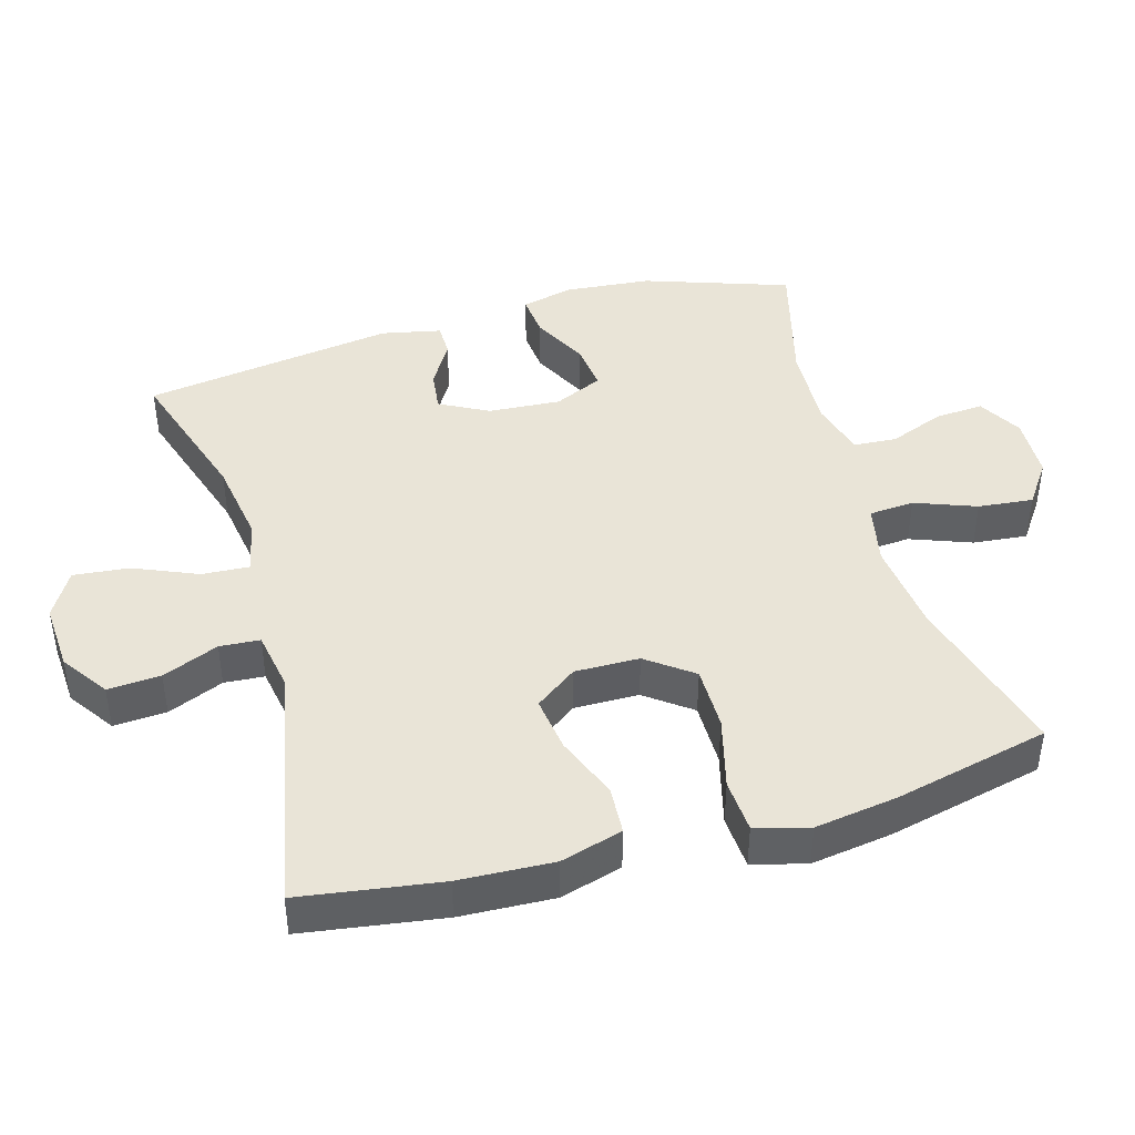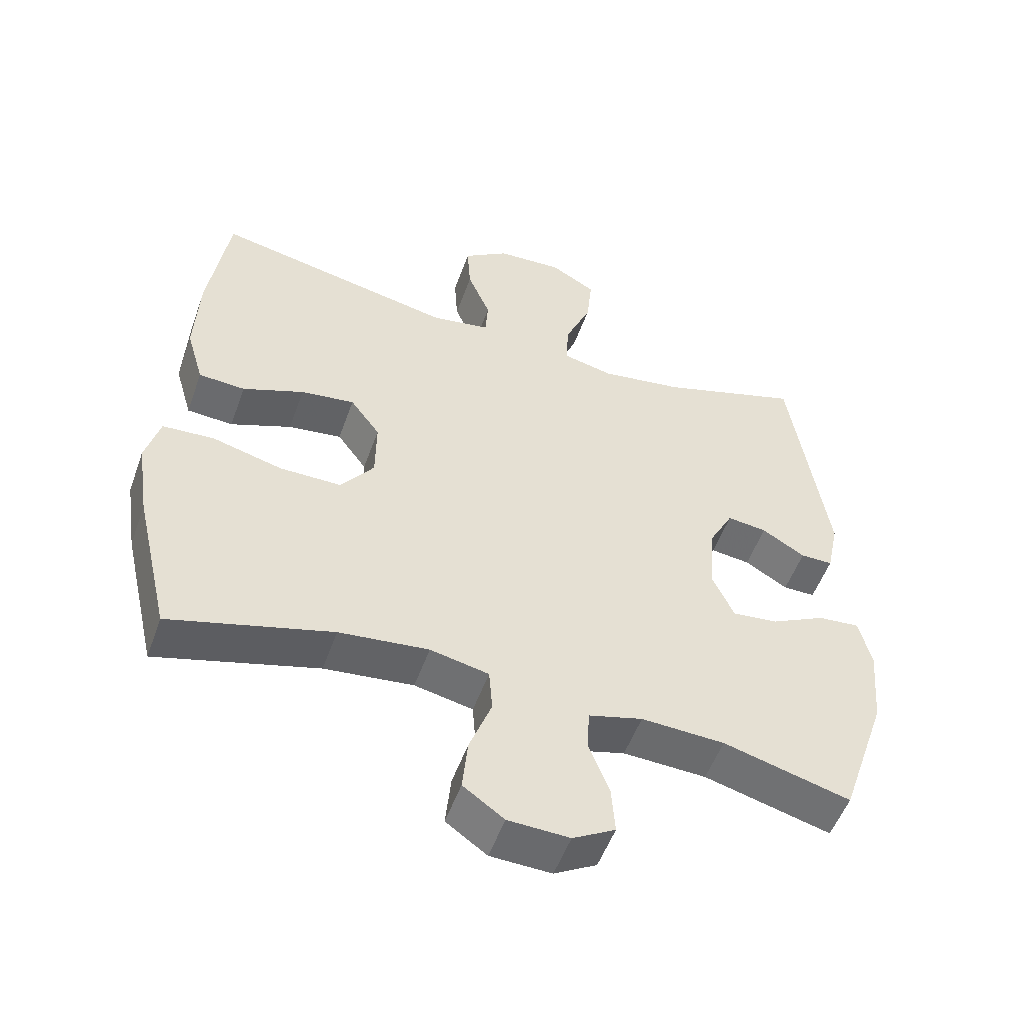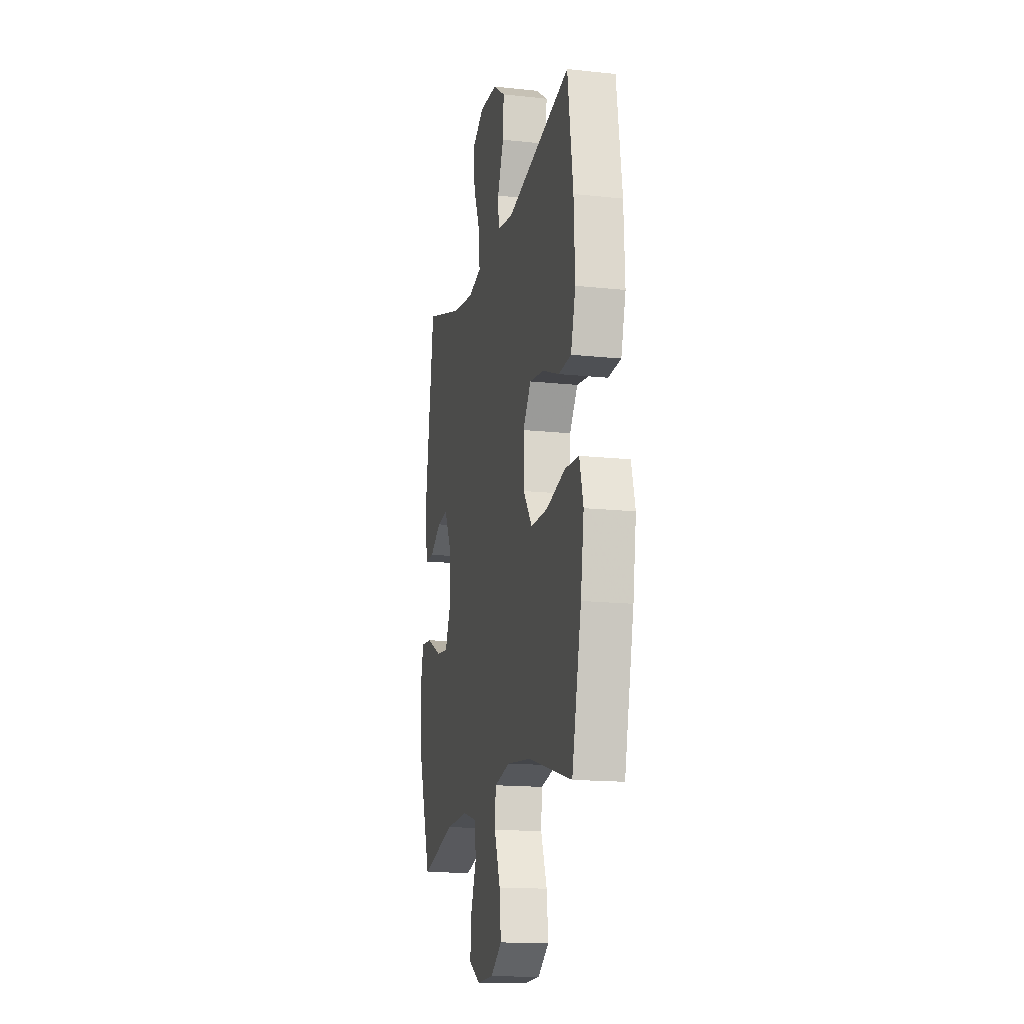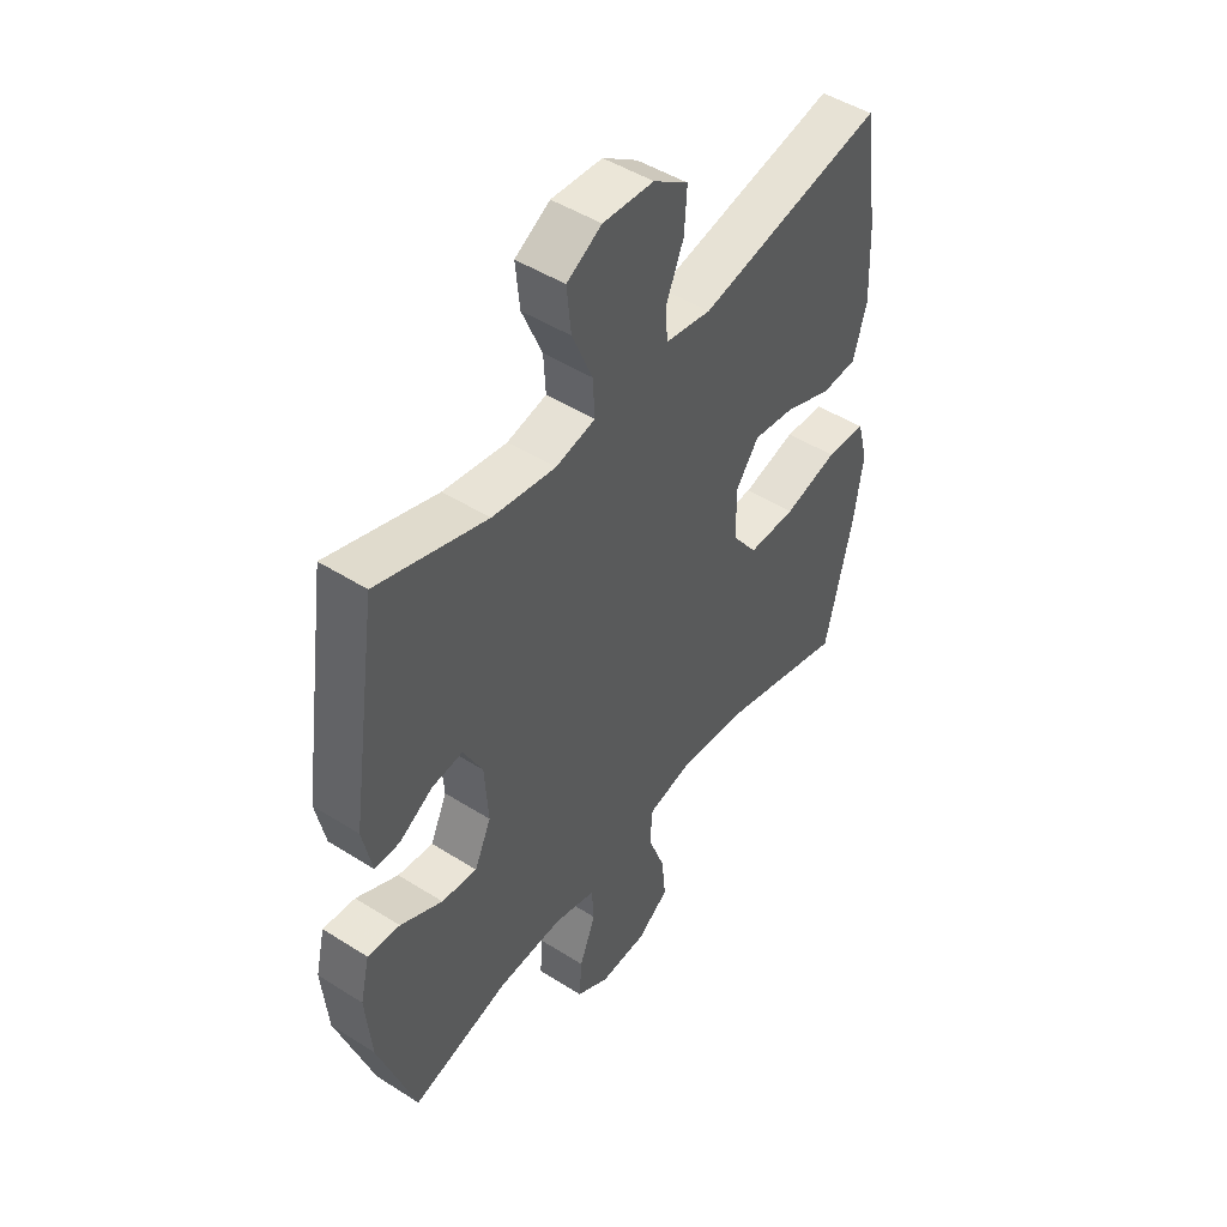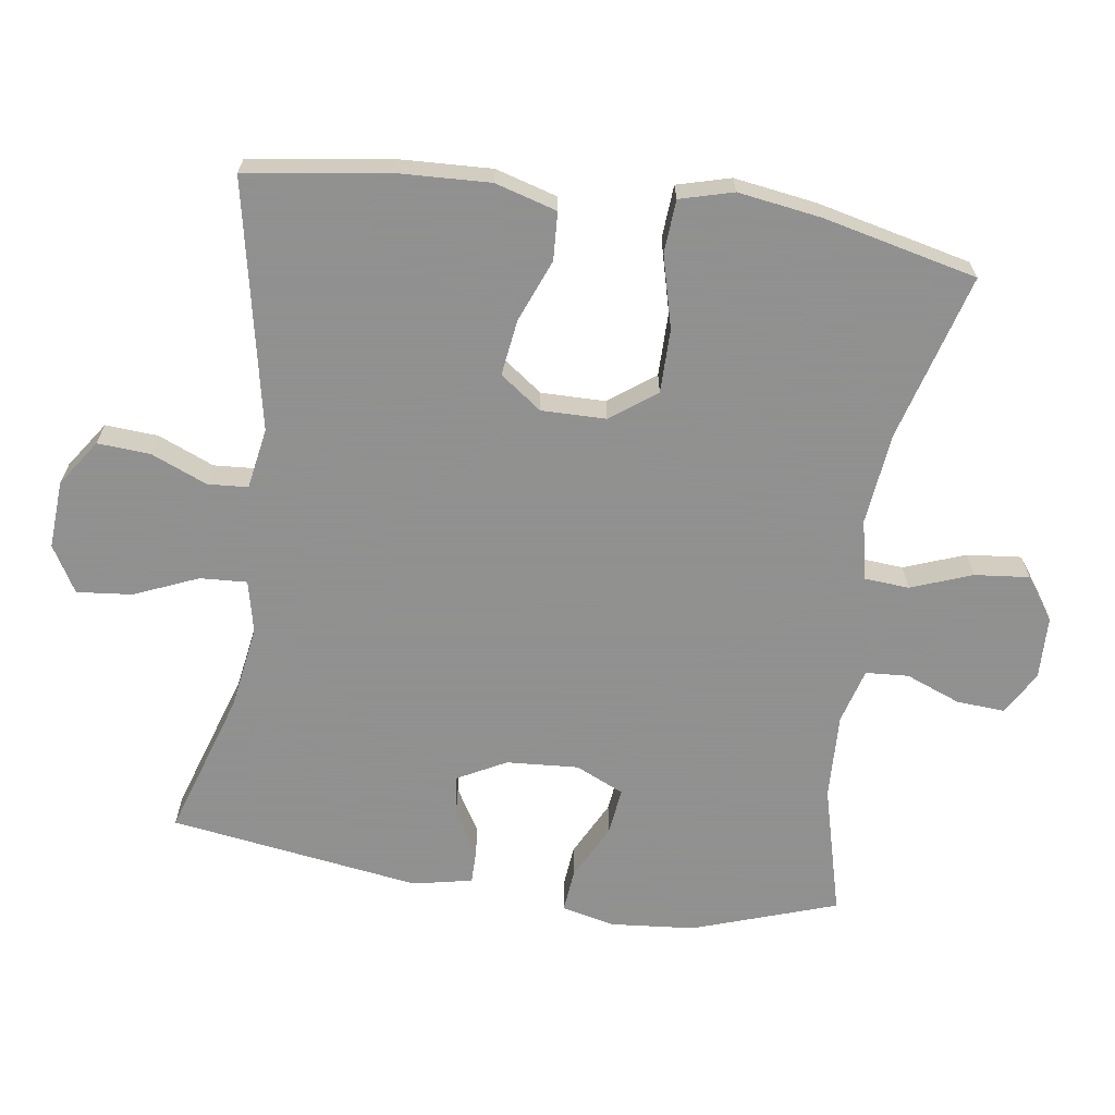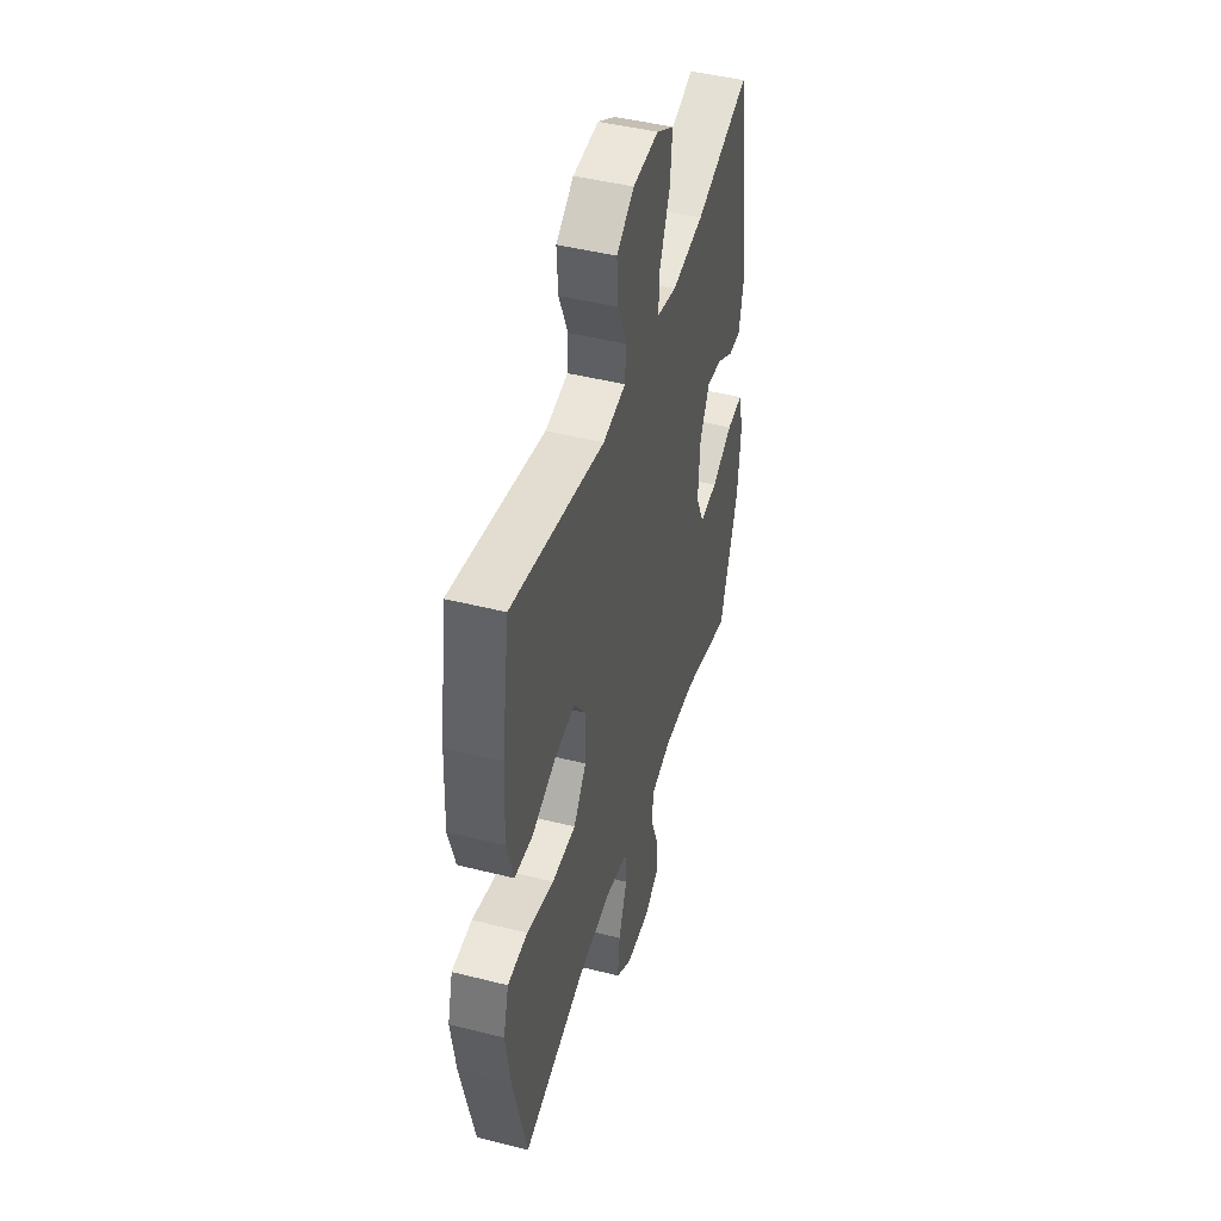
<metadata>
{"format":"obj","ext":"obj","renderer":"f3d","projection":"perspective","resolution":1024,"background":"white","views":[{"elev":43.2,"azim":74.1,"up":"+Y"},{"elev":-52.7,"azim":160.5,"up":"+Z"},{"elev":-15.8,"azim":77.3,"up":"+Z"},{"elev":47.7,"azim":-54.5,"up":"+Z"},{"elev":-65.8,"azim":81.7,"up":"+Y"},{"elev":45.5,"azim":106.2,"up":"+Z"}]}
</metadata>
<code>
v -0.5 0.07 -0.5
v -0.571 0.07 -0.292
v -0.582 0.07 -0.169
v -0.564 0.07 -0.093
v -0.502 0.07 -0.099
v -0.421 0.07 -0.14
v -0.353 0.07 -0.148
v -0.321 0.07 -0.078
v -0.328 0.07 0.026
v -0.365 0.07 0.096
v -0.424 0.07 0.089
v -0.488 0.07 0.051
v -0.536 0.07 0.051
v -0.554 0.07 0.137
v -0.5 0.07 0.5
v -0.29 0.07 0.433
v -0.168 0.07 0.414
v -0.092 0.07 0.431
v -0.096 0.07 0.499
v -0.135 0.07 0.591
v -0.143 0.07 0.671
v -0.076 0.07 0.71
v 0.022 0.07 0.704
v 0.089 0.07 0.658
v 0.084 0.07 0.582
v 0.05 0.07 0.501
v 0.054 0.07 0.443
v 0.142 0.07 0.428
v 0.5 0.07 0.5
v 0.53 0.07 0.298
v 0.536 0.07 0.162
v 0.51 0.07 0.073
v 0.441 0.07 0.069
v 0.35 0.07 0.105
v 0.27 0.07 0.116
v 0.226 0.07 0.056
v 0.227 0.07 -0.037
v 0.276 0.07 -0.103
v 0.368 0.07 -0.103
v 0.472 0.07 -0.076
v 0.549 0.07 -0.081
v 0.57 0.07 -0.158
v 0.552 0.07 -0.277
v 0.5 0.07 -0.5
v 0.26 0.07 -0.433
v 0.127 0.07 -0.418
v 0.04 0.07 -0.436
v 0.035 0.07 -0.501
v 0.068 0.07 -0.589
v 0.076 0.07 -0.668
v 0.015 0.07 -0.711
v -0.076 0.07 -0.714
v -0.139 0.07 -0.678
v -0.134 0.07 -0.608
v -0.103 0.07 -0.529
v -0.107 0.07 -0.467
v -0.187 0.07 -0.445
v -0.311 0.07 -0.45
v -0.5 0 -0.5
v -0.571 0 -0.292
v -0.582 0 -0.169
v -0.564 0 -0.093
v -0.502 0 -0.099
v -0.421 0 -0.14
v -0.353 0 -0.148
v -0.321 0 -0.078
v -0.328 0 0.026
v -0.365 0 0.096
v -0.424 0 0.089
v -0.488 0 0.051
v -0.536 0 0.051
v -0.554 0 0.137
v -0.5 0 0.5
v -0.29 0 0.433
v -0.168 0 0.414
v -0.092 0 0.431
v -0.096 0 0.499
v -0.135 0 0.591
v -0.143 0 0.671
v -0.076 0 0.71
v 0.022 0 0.704
v 0.089 0 0.658
v 0.084 0 0.582
v 0.05 0 0.501
v 0.054 0 0.443
v 0.142 0 0.428
v 0.5 0 0.5
v 0.53 0 0.298
v 0.536 0 0.162
v 0.51 0 0.073
v 0.441 0 0.069
v 0.35 0 0.105
v 0.27 0 0.116
v 0.226 0 0.056
v 0.227 0 -0.037
v 0.276 0 -0.103
v 0.368 0 -0.103
v 0.472 0 -0.076
v 0.549 0 -0.081
v 0.57 0 -0.158
v 0.552 0 -0.277
v 0.5 0 -0.5
v 0.26 0 -0.433
v 0.127 0 -0.418
v 0.04 0 -0.436
v 0.035 0 -0.501
v 0.068 0 -0.589
v 0.076 0 -0.668
v 0.015 0 -0.711
v -0.076 0 -0.714
v -0.139 0 -0.678
v -0.134 0 -0.608
v -0.103 0 -0.529
v -0.107 0 -0.467
v -0.187 0 -0.445
v -0.311 0 -0.45
f 53 54 55
f 52 53 55
f 51 52 55
f 50 51 55
f 49 50 55
f 48 49 55
f 47 48 55 56
f 43 44 45
f 42 43 45
f 41 42 45
f 40 41 45
f 39 40 45
f 38 39 45 46
f 37 38 46 47
f 32 33 34
f 31 32 34
f 30 31 34
f 29 30 34
f 28 29 34
f 27 28 34 35
f 24 25 26
f 23 24 26
f 22 23 26
f 21 22 26
f 20 21 26
f 19 20 26
f 18 19 26 27
f 27 35 36
f 18 27 36
f 17 18 36
f 14 15 16
f 13 14 16
f 12 13 16
f 11 12 16
f 10 11 16 17
f 4 5 6
f 3 4 6
f 2 3 6
f 1 2 6
f 58 1 6
f 57 58 6 7
f 57 7 8
f 56 57 8
f 47 56 8
f 36 37 47
f 17 36 47
f 10 17 47
f 9 10 47
f 8 9 47
f 113 112 111
f 113 111 110
f 113 110 109
f 113 109 108
f 113 108 107
f 113 107 106
f 114 113 106 105
f 103 102 101
f 103 101 100
f 103 100 99
f 103 99 98
f 103 98 97
f 104 103 97 96
f 105 104 96 95
f 92 91 90
f 92 90 89
f 92 89 88
f 92 88 87
f 92 87 86
f 93 92 86 85
f 84 83 82
f 84 82 81
f 84 81 80
f 84 80 79
f 84 79 78
f 84 78 77
f 85 84 77 76
f 94 93 85
f 94 85 76
f 94 76 75
f 74 73 72
f 74 72 71
f 74 71 70
f 74 70 69
f 75 74 69 68
f 64 63 62
f 64 62 61
f 64 61 60
f 64 60 59
f 64 59 116
f 65 64 116 115
f 66 65 115
f 66 115 114
f 66 114 105
f 105 95 94
f 105 94 75
f 105 75 68
f 105 68 67
f 105 67 66
f 1 59 60 2
f 2 60 61 3
f 3 61 62 4
f 4 62 63 5
f 5 63 64 6
f 6 64 65 7
f 7 65 66 8
f 8 66 67 9
f 9 67 68 10
f 10 68 69 11
f 11 69 70 12
f 12 70 71 13
f 13 71 72 14
f 14 72 73 15
f 15 73 74 16
f 16 74 75 17
f 17 75 76 18
f 18 76 77 19
f 19 77 78 20
f 20 78 79 21
f 21 79 80 22
f 22 80 81 23
f 23 81 82 24
f 24 82 83 25
f 25 83 84 26
f 26 84 85 27
f 27 85 86 28
f 28 86 87 29
f 29 87 88 30
f 30 88 89 31
f 31 89 90 32
f 32 90 91 33
f 33 91 92 34
f 34 92 93 35
f 35 93 94 36
f 36 94 95 37
f 37 95 96 38
f 38 96 97 39
f 39 97 98 40
f 40 98 99 41
f 41 99 100 42
f 42 100 101 43
f 43 101 102 44
f 44 102 103 45
f 45 103 104 46
f 46 104 105 47
f 47 105 106 48
f 48 106 107 49
f 49 107 108 50
f 50 108 109 51
f 51 109 110 52
f 52 110 111 53
f 53 111 112 54
f 54 112 113 55
f 55 113 114 56
f 56 114 115 57
f 57 115 116 58
f 58 116 59 1

</code>
